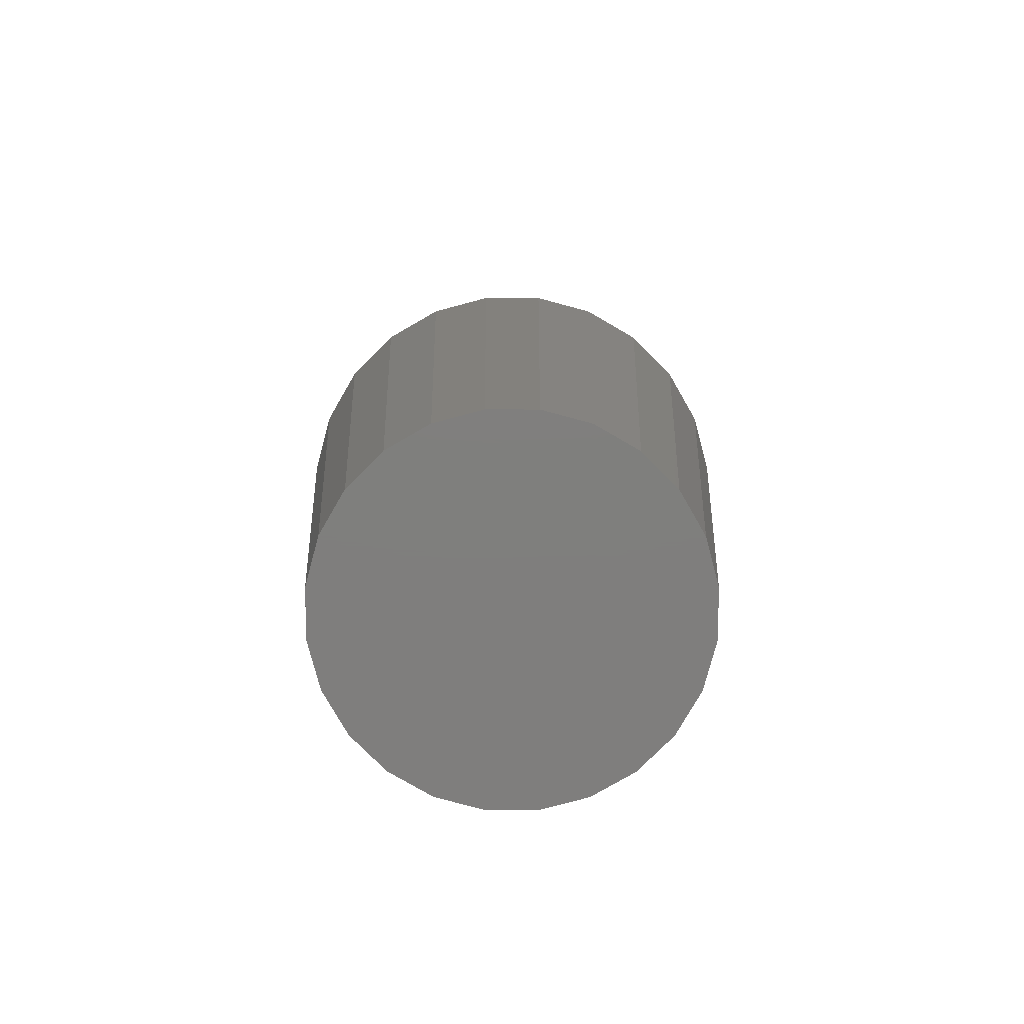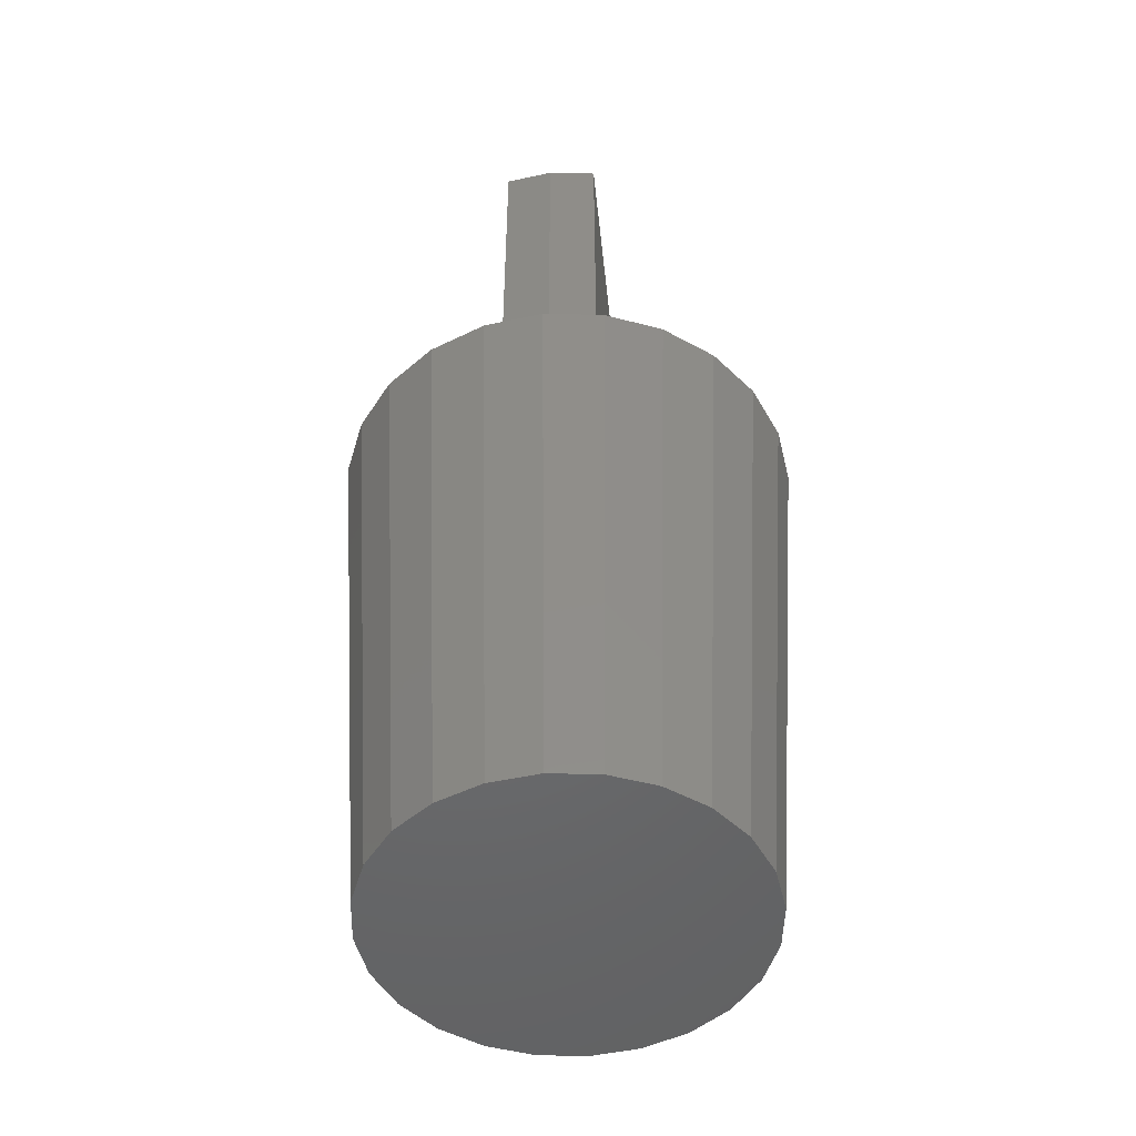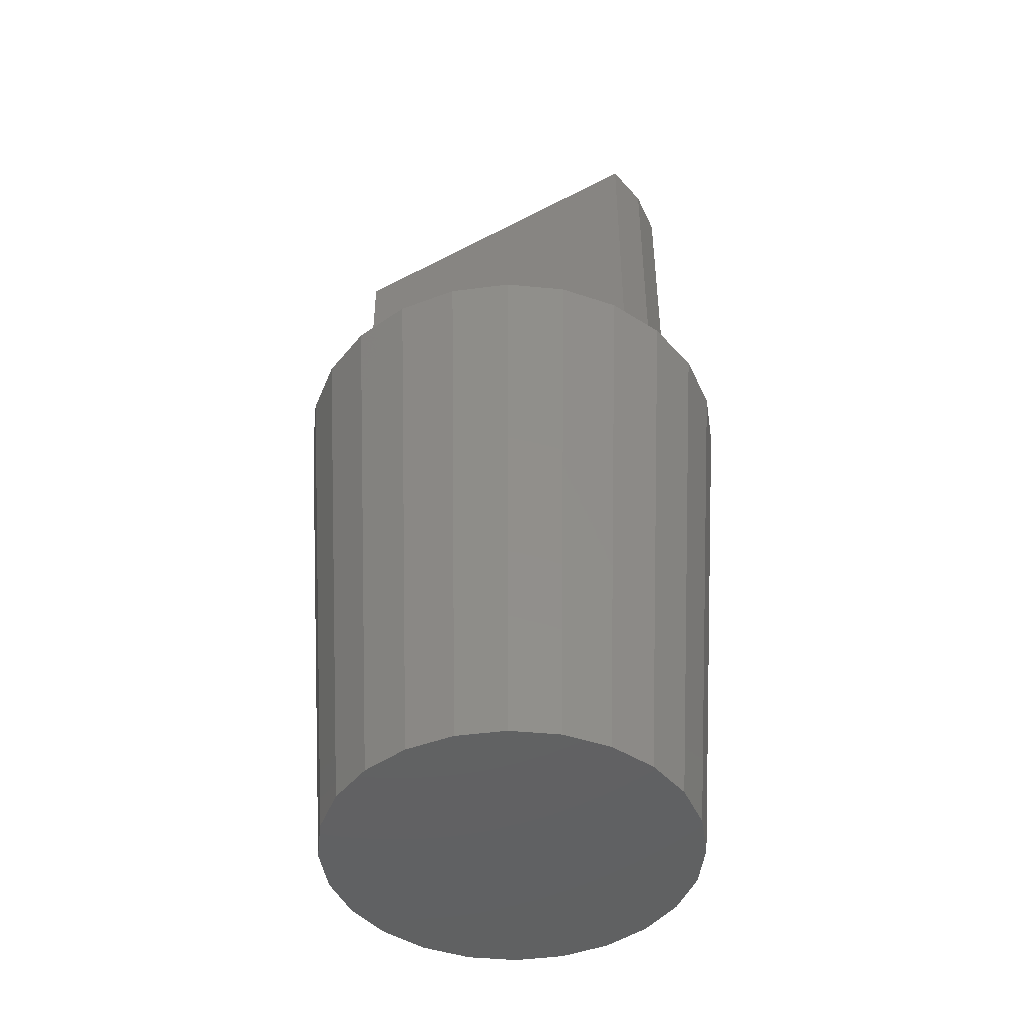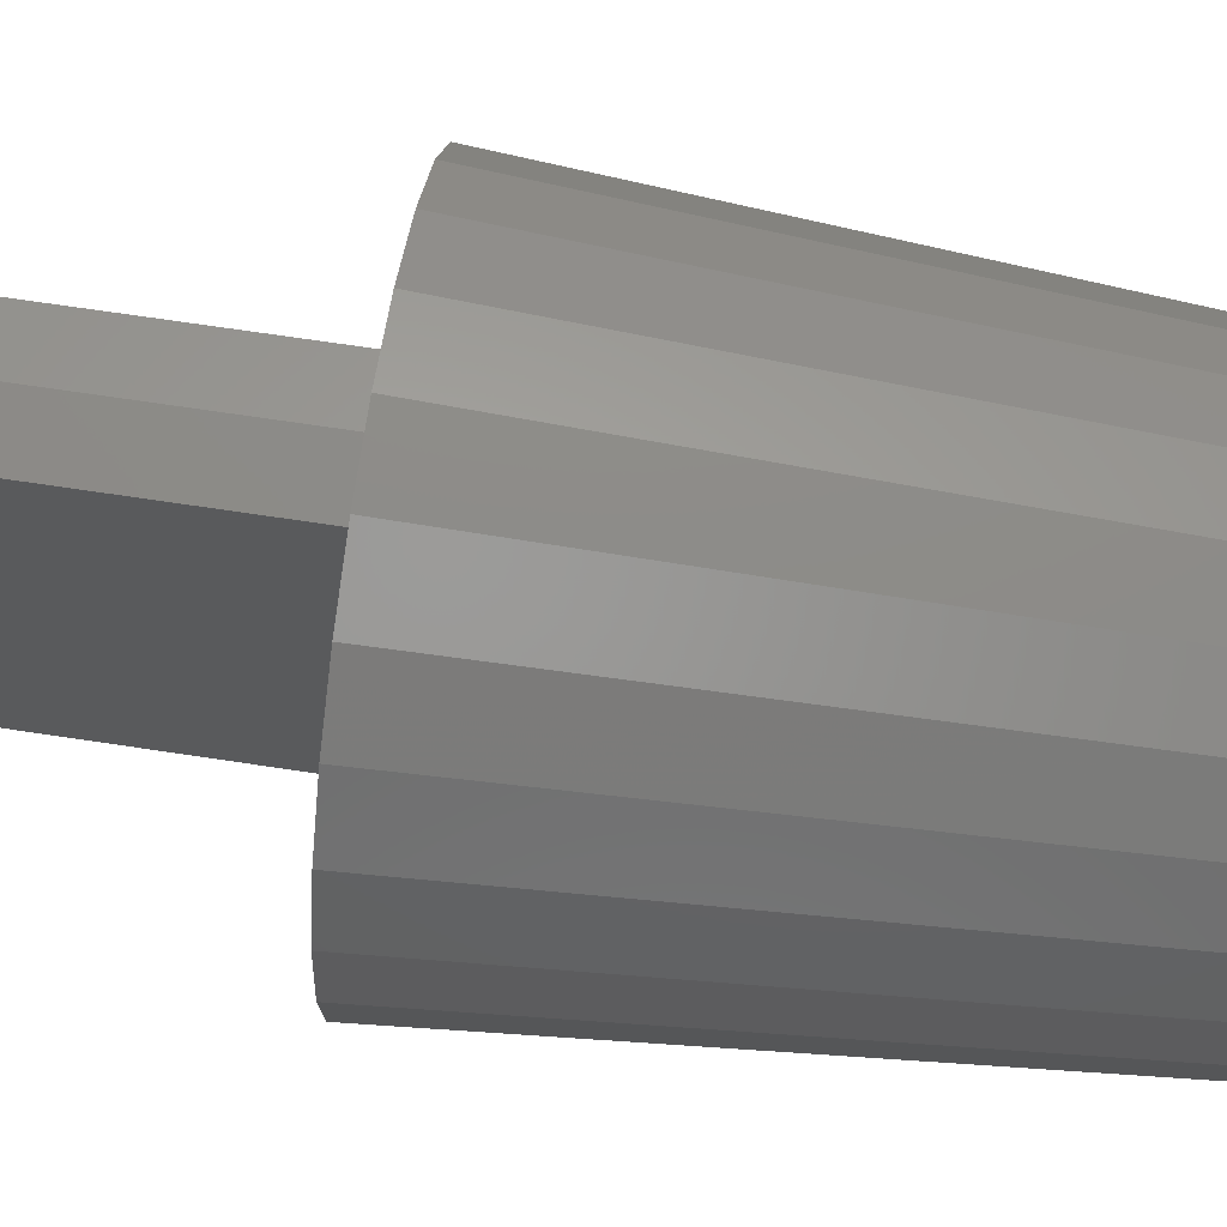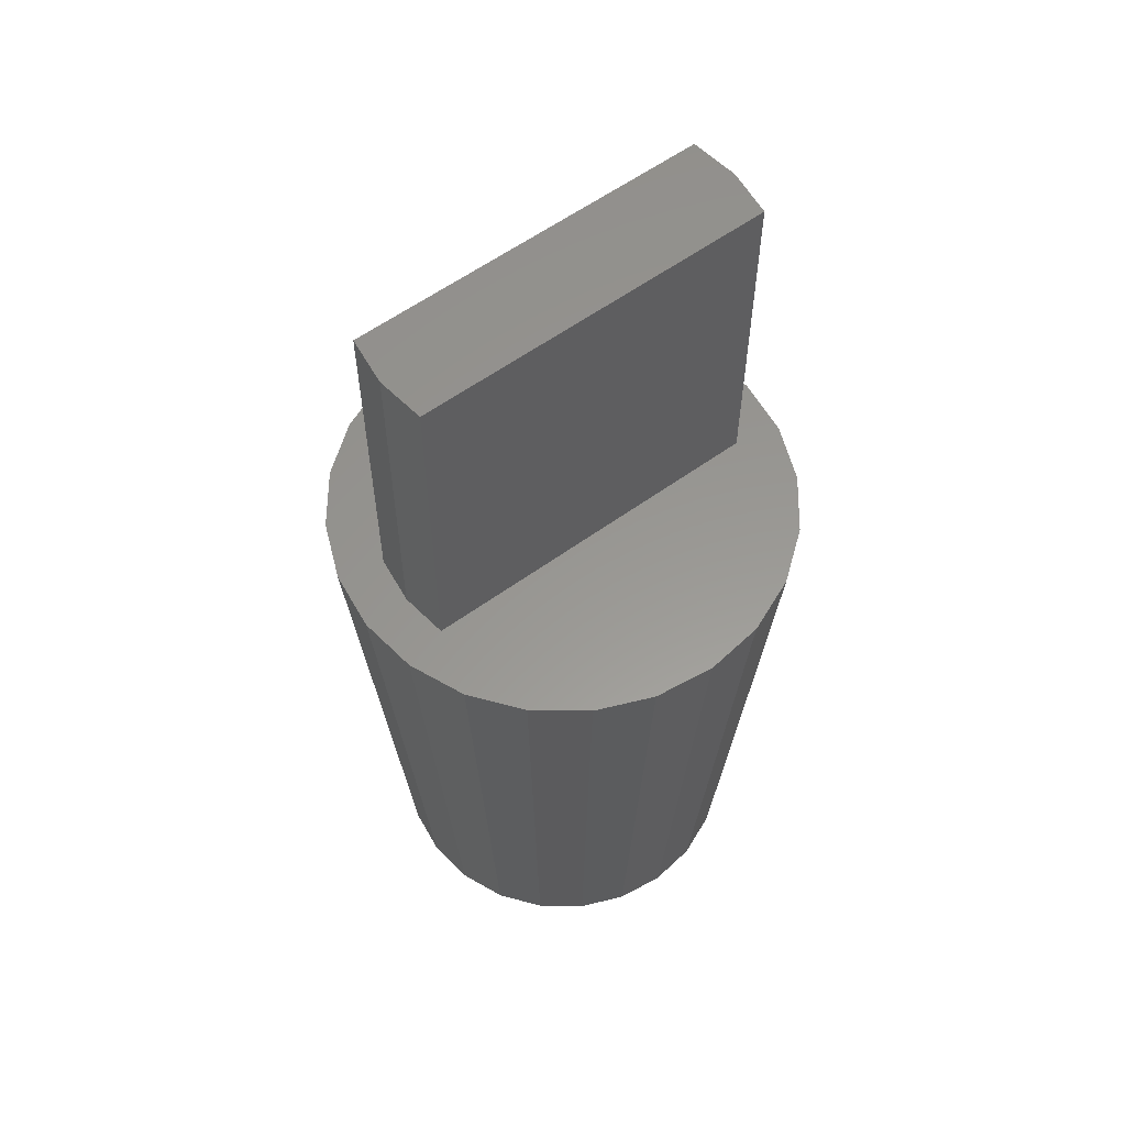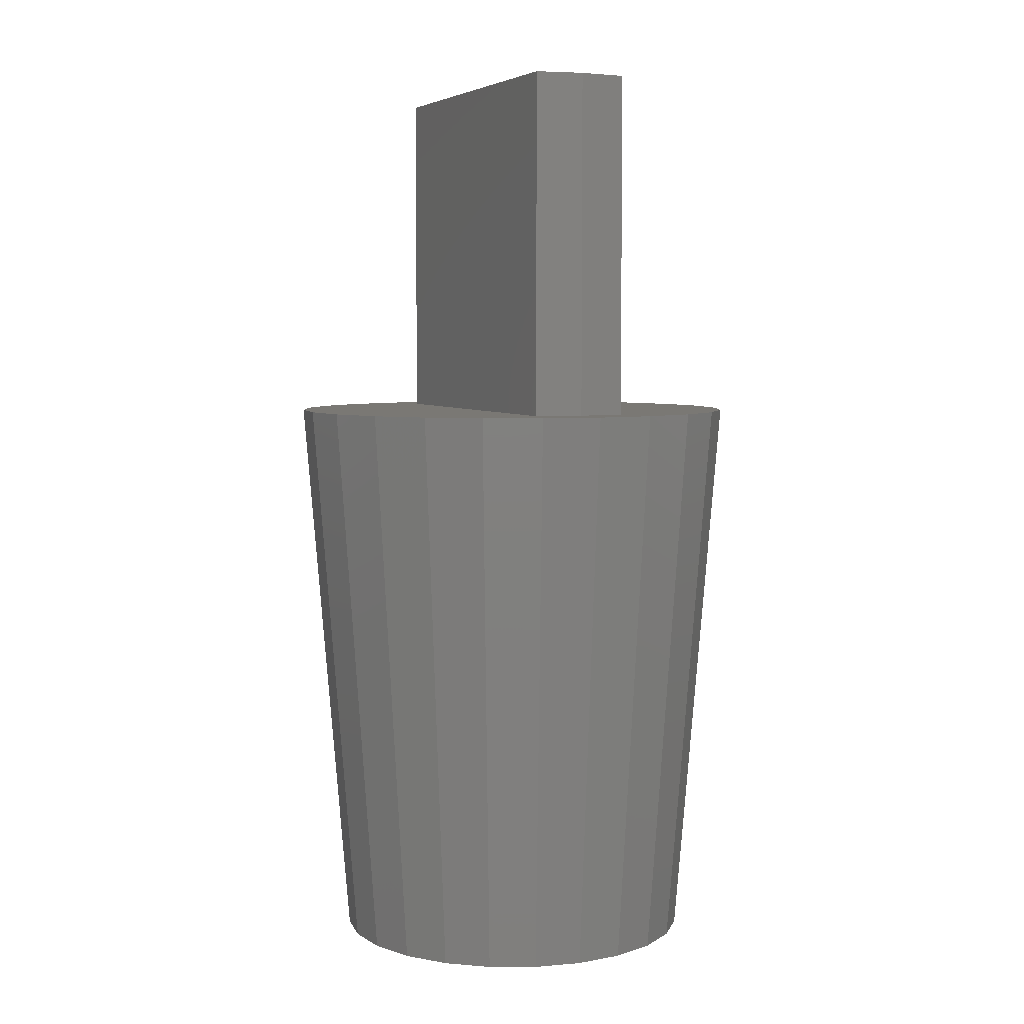
<metadata>
{"format":"stl","ext":"stl","renderer":"f3d","projection":"perspective","resolution":1024,"background":"white","views":[{"elev":-78.7,"azim":-112.6,"up":"+Z"},{"elev":-49.2,"azim":-173.9,"up":"+Z"},{"elev":-45.3,"azim":-58.8,"up":"+Z"},{"elev":67.6,"azim":98.7,"up":"+Y"},{"elev":58.6,"azim":53.2,"up":"+Z"},{"elev":5.4,"azim":157.3,"up":"+Z"}]}
</metadata>
<code>
# stl→obj: 60 verts, 116 faces
v -7.727 2.071 0
v -7.727 -2.071 0
v -8 -2.573e-15 0
v -6.928 4 0
v -6.928 -4 0
v -5.657 5.657 0
v -5.657 -5.657 0
v -4 6.928 0
v -4 -6.928 0
v -2.071 7.727 0
v -2.071 -7.727 0
v -1.47e-15 -8 0
v 2.266e-15 8 0
v 2.071 -7.727 0
v 2.071 7.727 0
v 4 -6.928 0
v 4 6.928 0
v 5.657 -5.657 0
v 5.657 5.657 0
v 6.928 -4 0
v 6.928 4 0
v 7.727 -2.071 0
v 7.727 2.071 0
v 8 -1.617e-14 0
v -2.588 -9.659 25
v -2.071 -7.727 25
v -2.071 7.727 25
v 1.057e-15 -10 25
v 7.05e-16 -8 25
v 2.071 -7.727 25
v 2.588 -9.659 25
v 2.071 7.727 25
v -9.659 -2.588 25
v -9.659 2.588 25
v -10 -1.41e-15 25
v -8.66 5 25
v -8.66 -5 25
v -7.071 7.071 25
v -7.071 -7.071 25
v -5 8.66 25
v -5 -8.66 25
v -2.588 9.659 25
v 2.467e-15 10 25
v 2.115e-15 8 25
v 2.588 9.659 25
v 5 -8.66 25
v 5 8.66 25
v 7.071 -7.071 25
v 7.071 7.071 25
v 8.66 -5 25
v 8.66 5 25
v 9.659 -2.588 25
v 9.659 2.588 25
v 10 -1.727e-14 25
v -2.071 -7.727 40
v 2.115e-15 8 40
v -2.071 7.727 40
v 7.05e-16 -8 40
v 2.071 -7.727 40
v 2.071 7.727 40
f 1 2 3
f 2 1 4
f 2 4 5
f 5 4 6
f 5 6 7
f 7 6 8
f 7 8 9
f 9 8 10
f 9 10 11
f 11 10 12
f 12 10 13
f 12 13 14
f 14 13 15
f 14 15 16
f 16 15 17
f 16 17 18
f 18 17 19
f 18 19 20
f 20 19 21
f 20 21 22
f 22 21 23
f 22 23 24
f 25 26 27
f 26 25 28
f 26 28 29
f 29 28 30
f 30 28 31
f 30 31 32
f 33 34 35
f 34 33 36
f 36 33 37
f 36 37 38
f 38 37 39
f 38 39 40
f 40 39 41
f 40 41 42
f 42 41 25
f 42 25 27
f 42 27 43
f 43 27 44
f 43 44 32
f 43 32 45
f 45 32 31
f 45 31 46
f 45 46 47
f 47 46 48
f 47 48 49
f 49 48 50
f 49 50 51
f 51 50 52
f 51 52 53
f 53 52 54
f 21 53 23
f 53 21 51
f 24 53 54
f 53 24 23
f 22 54 52
f 54 22 24
f 20 52 50
f 52 20 22
f 18 50 48
f 50 18 20
f 48 16 18
f 16 48 46
f 46 14 16
f 14 46 31
f 31 12 14
f 12 31 28
f 28 11 12
f 11 28 25
f 25 9 11
f 9 25 41
f 41 7 9
f 7 41 39
f 37 7 39
f 7 37 5
f 33 5 37
f 5 33 2
f 35 2 33
f 2 35 3
f 35 1 3
f 1 35 34
f 34 4 1
f 4 34 36
f 36 6 4
f 6 36 38
f 38 8 6
f 8 38 40
f 40 10 8
f 10 40 42
f 42 13 10
f 13 42 43
f 43 15 13
f 15 43 45
f 45 17 15
f 17 45 47
f 47 19 17
f 19 47 49
f 19 51 21
f 51 19 49
f 55 56 57
f 56 55 58
f 56 58 59
f 56 59 60
f 56 32 44
f 32 56 60
f 57 44 27
f 44 57 56
f 57 26 55
f 26 57 27
f 58 26 29
f 26 58 55
f 59 29 30
f 29 59 58
f 32 59 30
f 59 32 60

</code>
